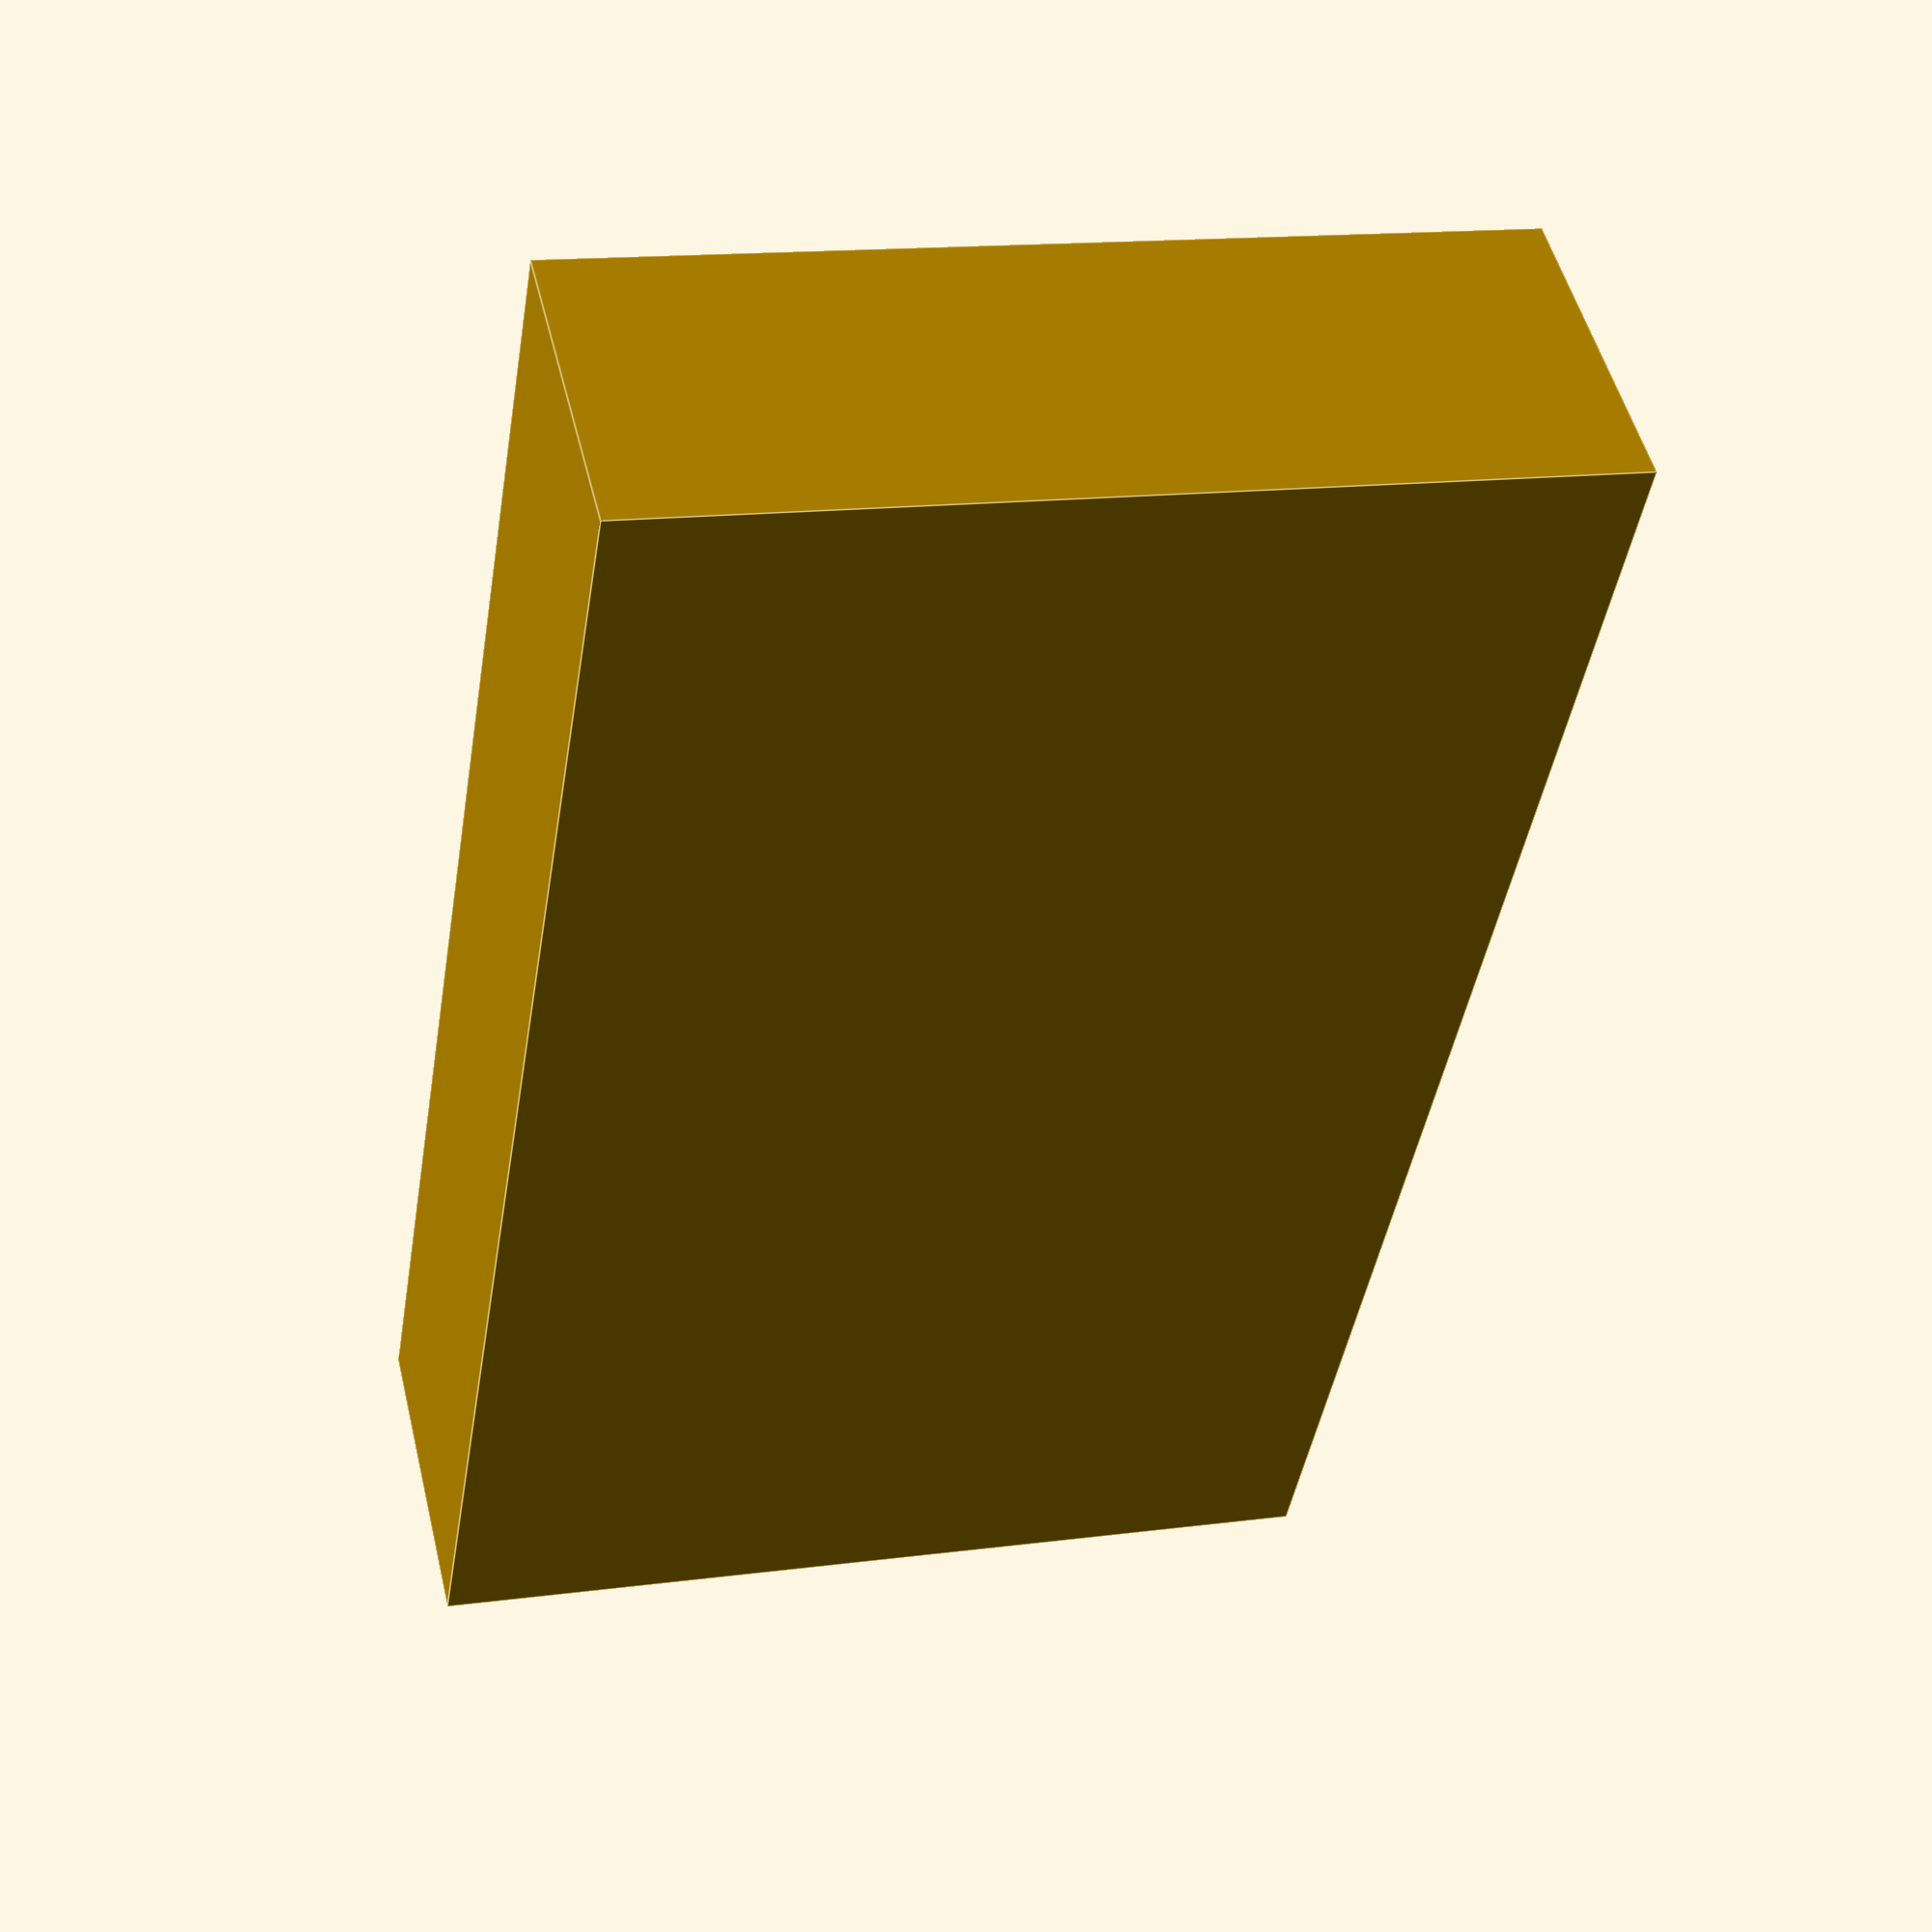
<openscad>
camWidth=110;
camHeight=66;
camDepth=23;
screwOffset=44;

$fn=40;
difference() {
	//minkowski() {
		cube([camWidth, camDepth, camHeight], true);
		/*cylinder(r=2,h=1);
		rotate(90,[0,1,0])
		cylinder(r=2,h=1);
		rotate(90,[1,0,0])
		cylinder(r=2,h=1);
	}*/
	translate([-camWidth/2+screwOffset, 2, -27])
	#cylinder(r=3, h=15, center=true);
}
</openscad>
<views>
elev=345.5 azim=304.3 roll=73.7 proj=p view=edges
</views>
